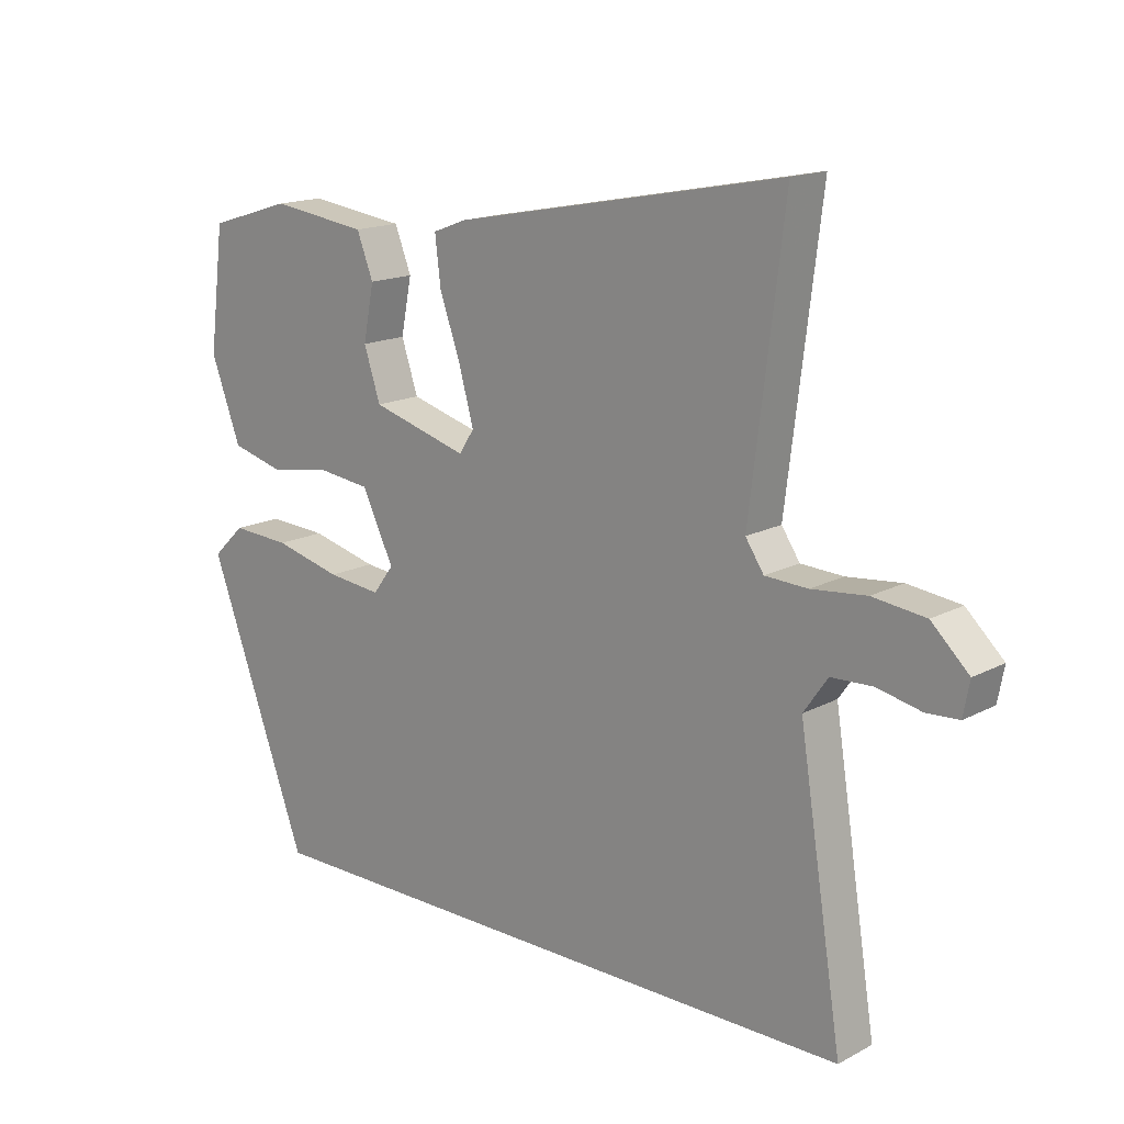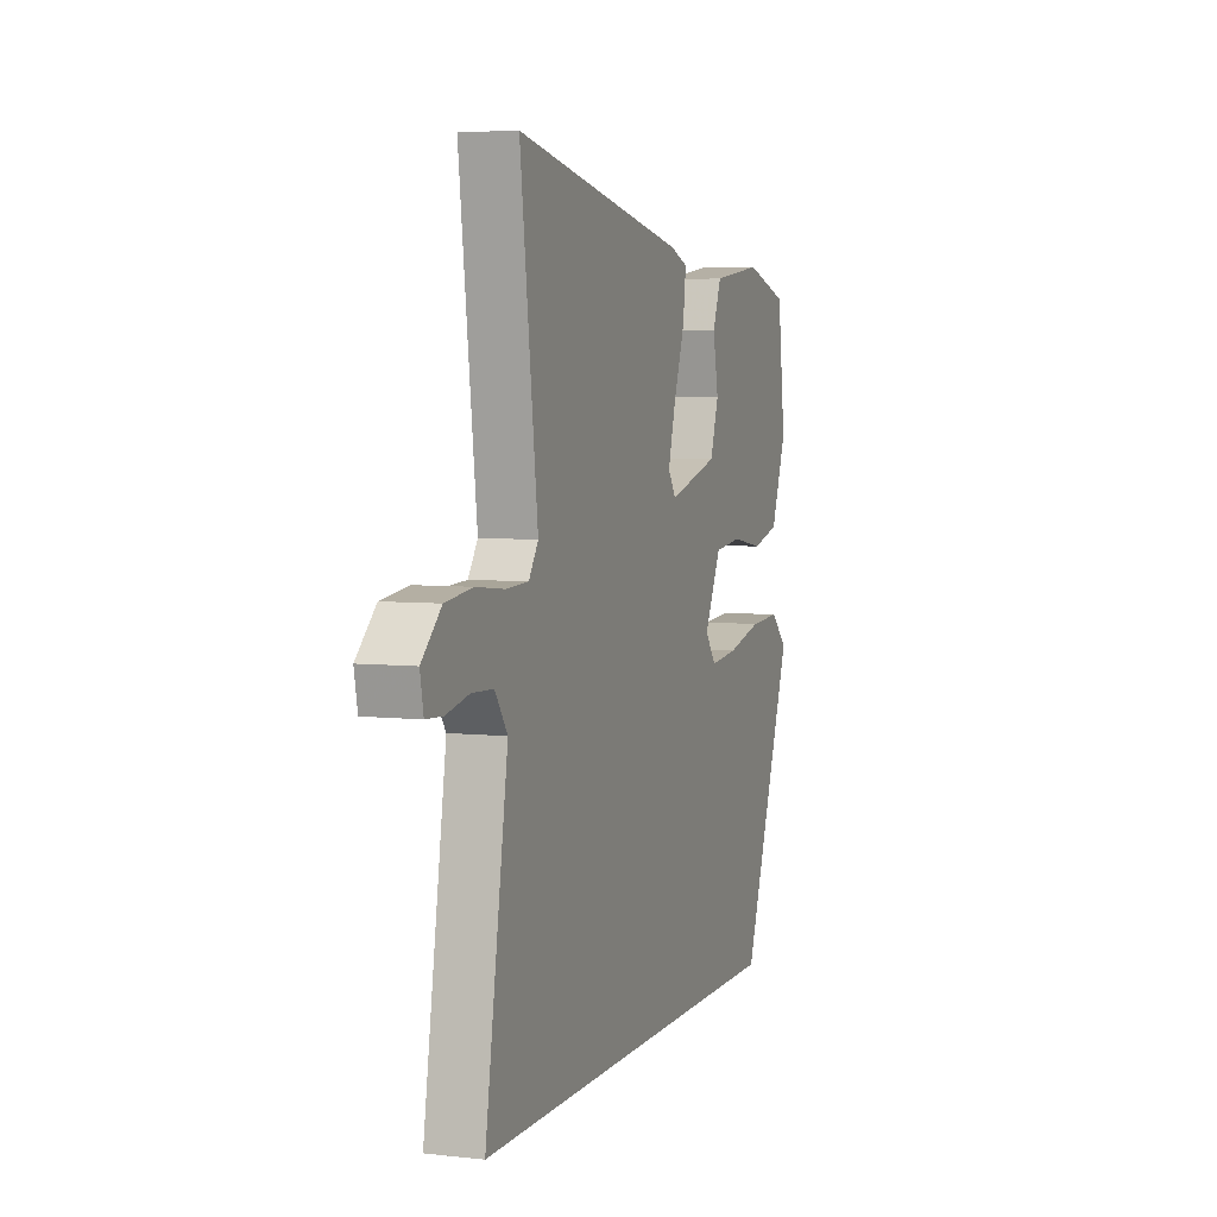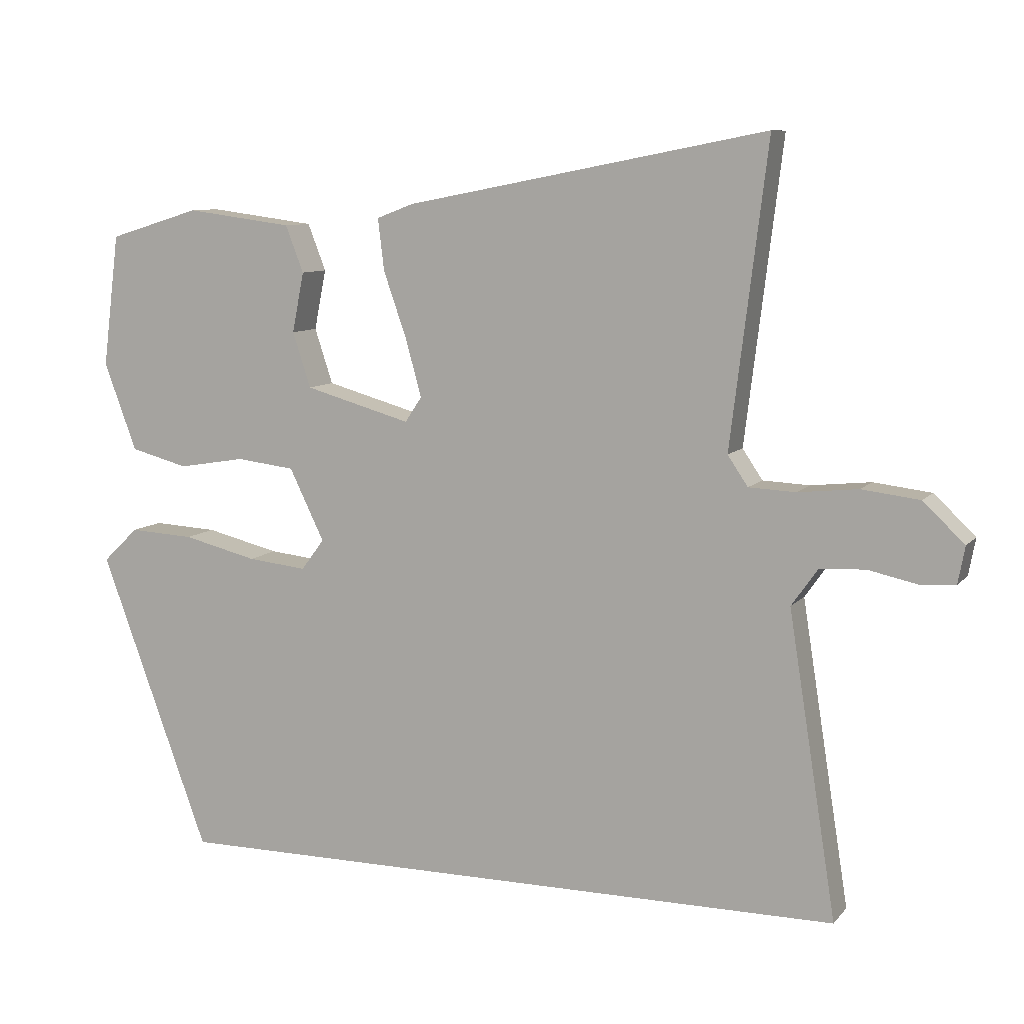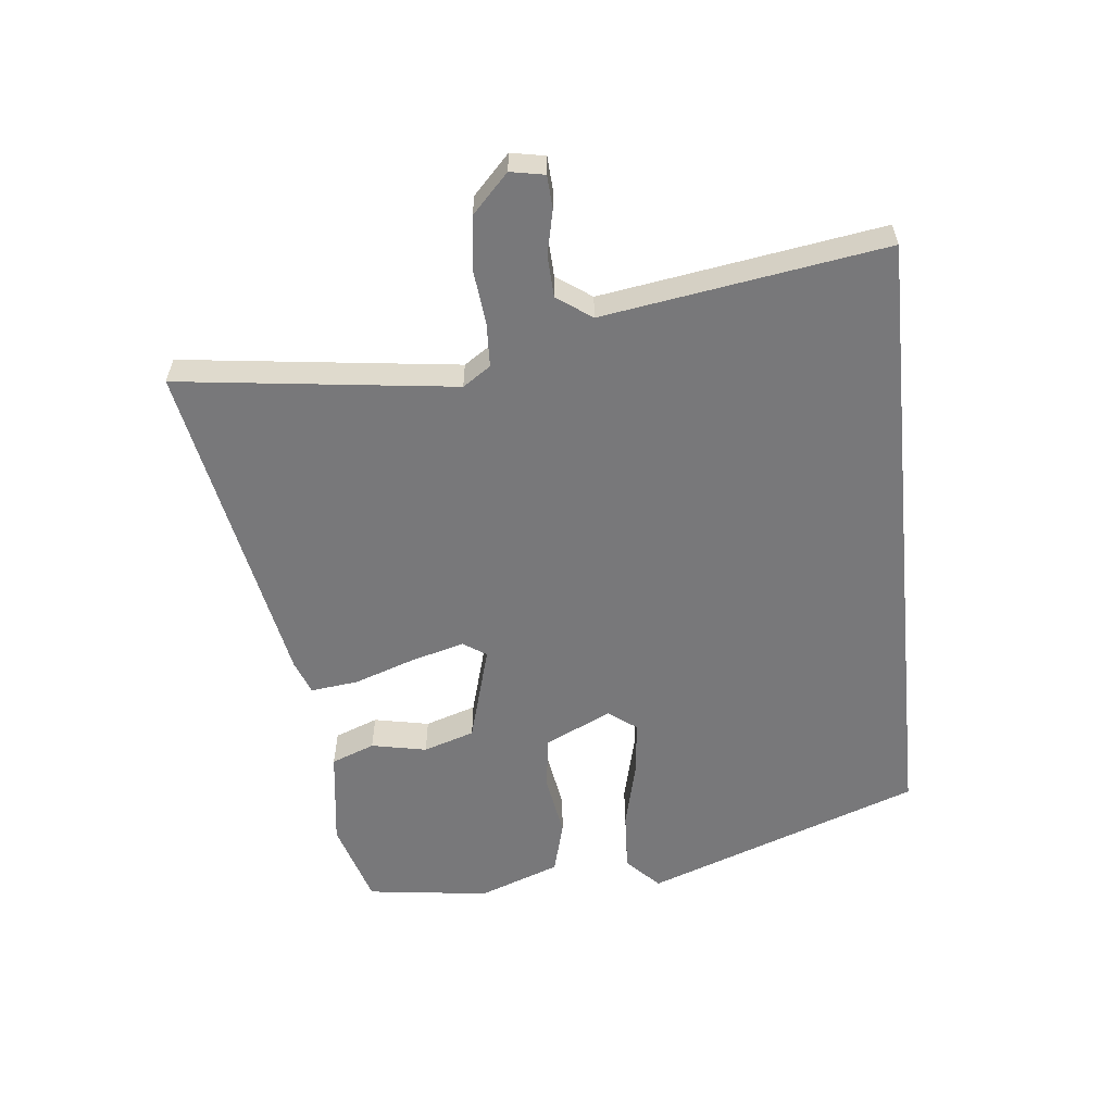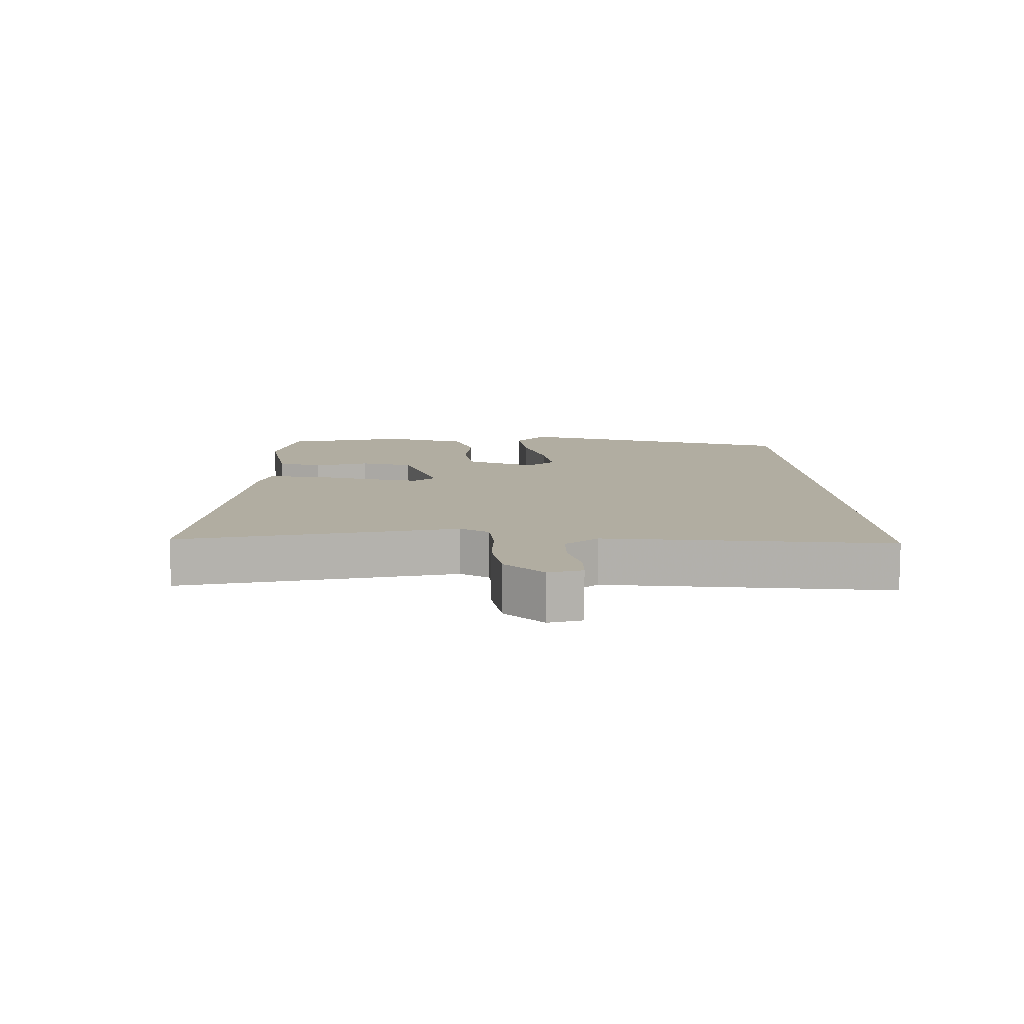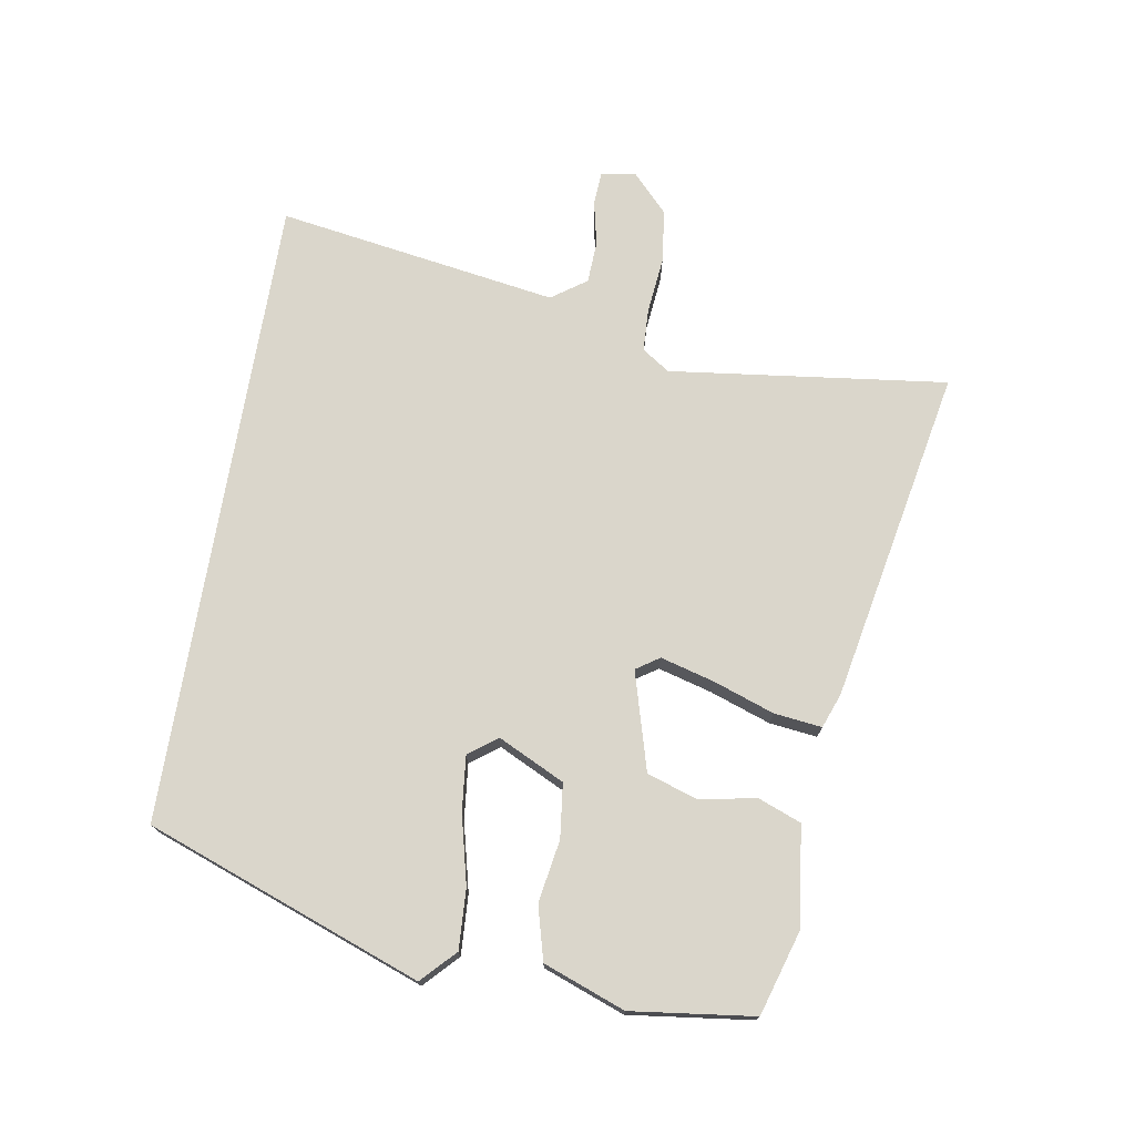
<metadata>
{"format":"obj","ext":"obj","renderer":"f3d","projection":"perspective","resolution":1024,"background":"white","views":[{"elev":16.0,"azim":42.6,"up":"+Z"},{"elev":5.1,"azim":109.3,"up":"+Z"},{"elev":8.9,"azim":22.4,"up":"+Z"},{"elev":-57.6,"azim":95.9,"up":"+Y"},{"elev":10.3,"azim":85.9,"up":"+Y"},{"elev":73.8,"azim":-80.5,"up":"+Y"}]}
</metadata>
<code>
v -0.495 0.07 0.414
v -0.364 0.07 0.454
v -0.211 0.07 0.434
v -0.185 0.07 0.367
v -0.202 0.07 0.281
v -0.176 0.07 0.202
v -0.024 0.07 0.159
v 0 0.07 0.195
v -0.023 0.07 0.278
v -0.056 0.07 0.372
v -0.065 0.07 0.446
v -0.012 0.07 0.466
v 0.506 0.07 0.566
v 0.453 0.07 0.136
v 0.482 0.07 0.093
v 0.549 0.07 0.09
v 0.635 0.07 0.099
v 0.718 0.07 0.089
v 0.777 0.07 0.033
v 0.767 0.07 -0.02
v 0.716 0.07 -0.023
v 0.647 0.07 -0.008
v 0.582 0.07 -0.011
v 0.544 0.07 -0.065
v 0.613 0.07 -0.5
v -0.37 0.07 -0.5
v -0.527 0.07 -0.074
v -0.476 0.07 -0.025
v -0.383 0.07 -0.03
v -0.277 0.07 -0.056
v -0.192 0.07 -0.065
v -0.159 0.07 -0.021
v -0.209 0.07 0.082
v -0.293 0.07 0.092
v -0.389 0.07 0.076
v -0.472 0.07 0.098
v -0.519 0.07 0.224
v -0.495 0 0.414
v -0.364 0 0.454
v -0.211 0 0.434
v -0.185 0 0.367
v -0.202 0 0.281
v -0.176 0 0.202
v -0.024 0 0.159
v 0 0 0.195
v -0.023 0 0.278
v -0.056 0 0.372
v -0.065 0 0.446
v -0.012 0 0.466
v 0.506 0 0.566
v 0.453 0 0.136
v 0.482 0 0.093
v 0.549 0 0.09
v 0.635 0 0.099
v 0.718 0 0.089
v 0.777 0 0.033
v 0.767 0 -0.02
v 0.716 0 -0.023
v 0.647 0 -0.008
v 0.582 0 -0.011
v 0.544 0 -0.065
v 0.613 0 -0.5
v -0.37 0 -0.5
v -0.527 0 -0.074
v -0.476 0 -0.025
v -0.383 0 -0.03
v -0.277 0 -0.056
v -0.192 0 -0.065
v -0.159 0 -0.021
v -0.209 0 0.082
v -0.293 0 0.092
v -0.389 0 0.076
v -0.472 0 0.098
v -0.519 0 0.224
f 34 35 36 37
f 33 34 37 1
f 27 28 29 30
f 27 30 31
f 24 25 26 27
f 24 27 31
f 23 24 31 32
f 19 20 21 22
f 16 17 18 19
f 15 16 19 22
f 11 12 13 14
f 9 10 11 14
f 8 9 14 15
f 7 8 15 22
f 2 3 4 5
f 33 1 2 5
f 33 5 6
f 32 33 6 7
f 7 22 23 32
f 74 73 72 71
f 38 74 71 70
f 67 66 65 64
f 68 67 64
f 64 63 62 61
f 68 64 61
f 69 68 61 60
f 59 58 57 56
f 56 55 54 53
f 59 56 53 52
f 51 50 49 48
f 51 48 47 46
f 52 51 46 45
f 59 52 45 44
f 42 41 40 39
f 42 39 38 70
f 43 42 70
f 44 43 70 69
f 69 60 59 44
f 1 38 39 2
f 2 39 40 3
f 3 40 41 4
f 4 41 42 5
f 5 42 43 6
f 6 43 44 7
f 7 44 45 8
f 8 45 46 9
f 9 46 47 10
f 10 47 48 11
f 11 48 49 12
f 12 49 50 13
f 13 50 51 14
f 14 51 52 15
f 15 52 53 16
f 16 53 54 17
f 17 54 55 18
f 18 55 56 19
f 19 56 57 20
f 20 57 58 21
f 21 58 59 22
f 22 59 60 23
f 23 60 61 24
f 24 61 62 25
f 25 62 63 26
f 26 63 64 27
f 27 64 65 28
f 28 65 66 29
f 29 66 67 30
f 30 67 68 31
f 31 68 69 32
f 32 69 70 33
f 33 70 71 34
f 34 71 72 35
f 35 72 73 36
f 36 73 74 37
f 37 74 38 1

</code>
